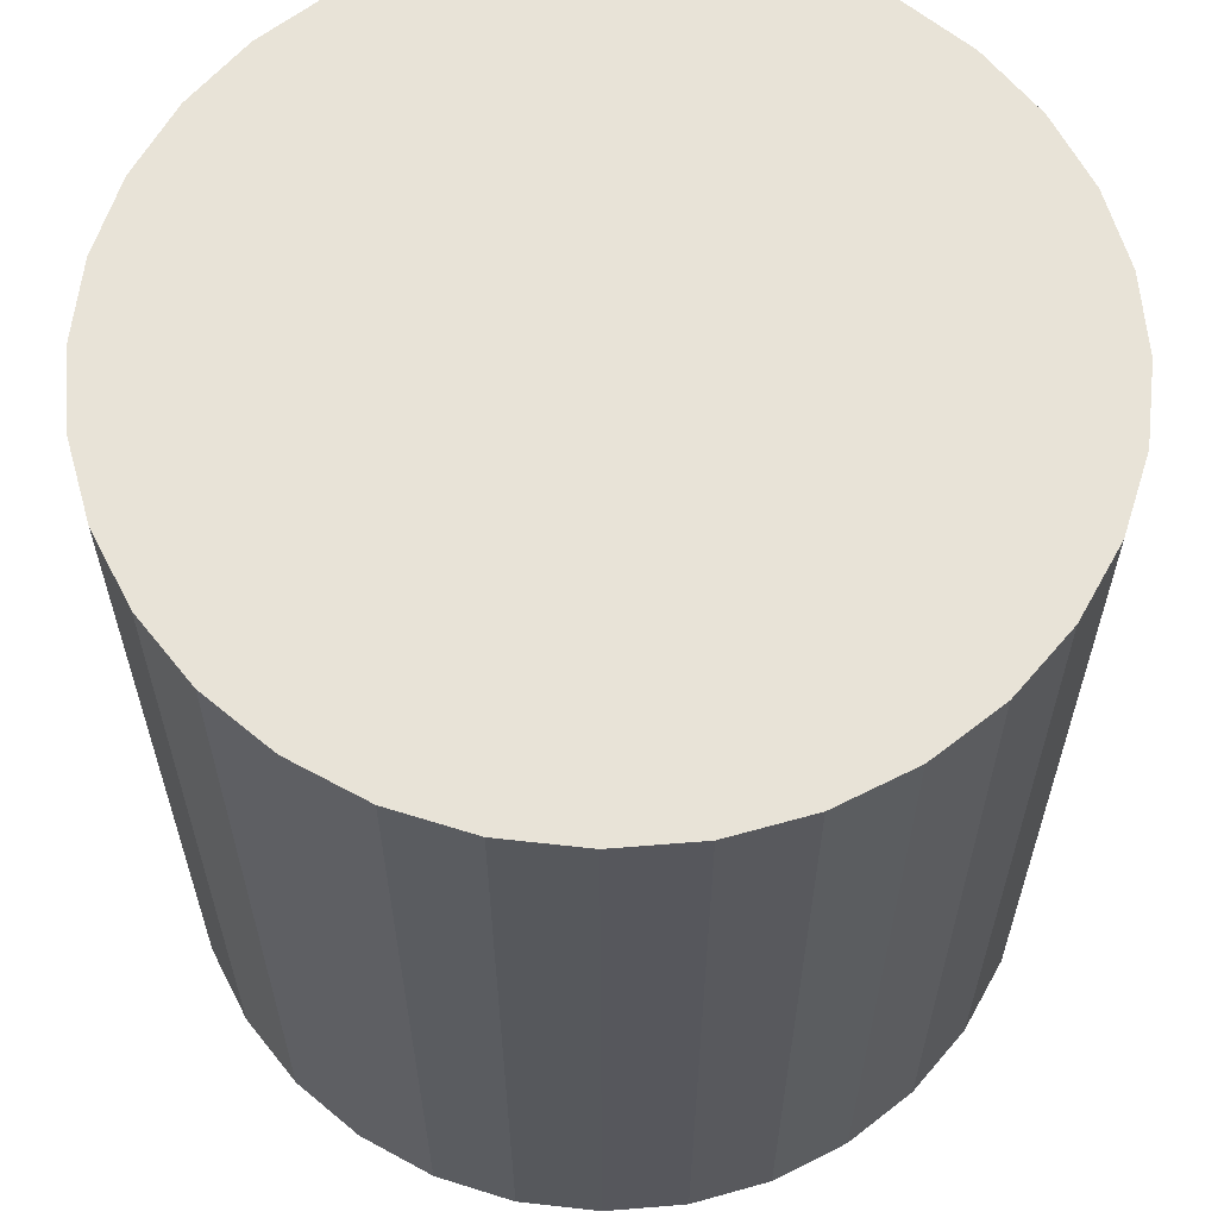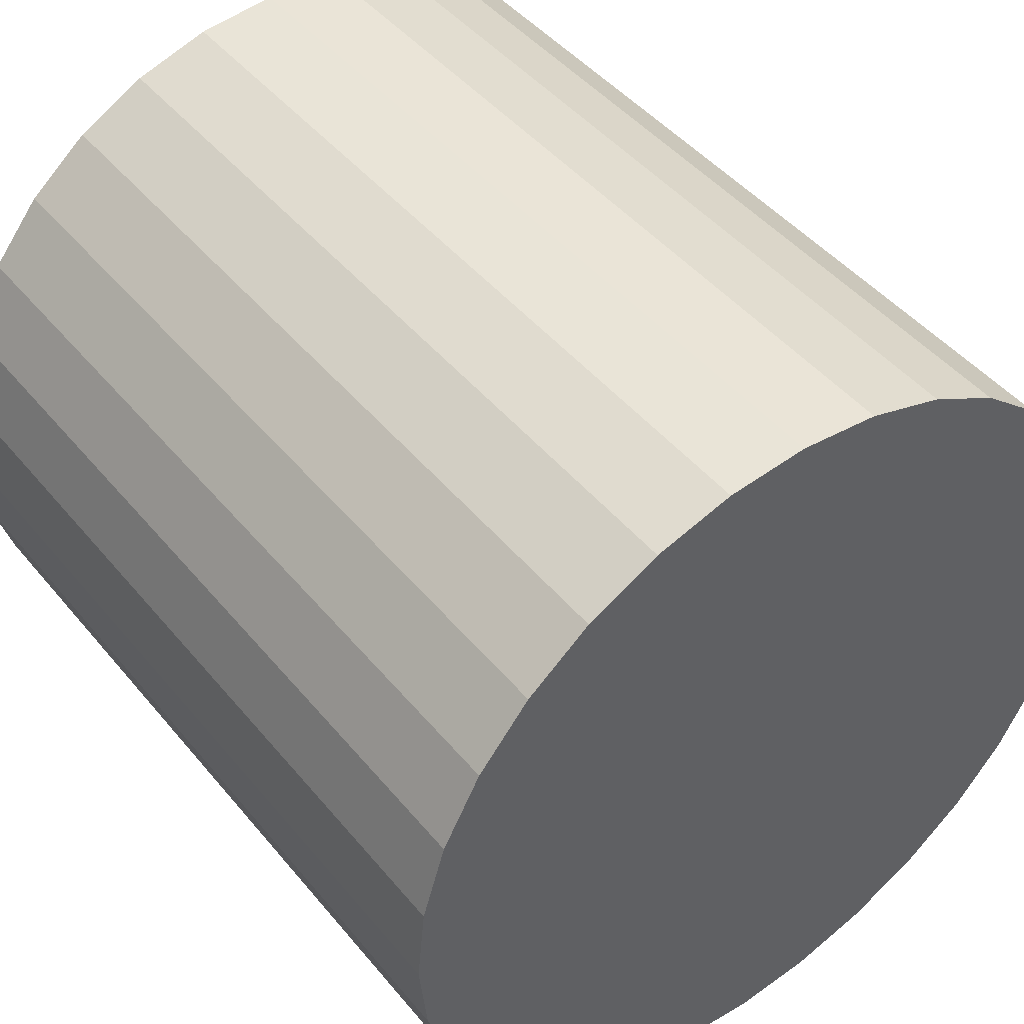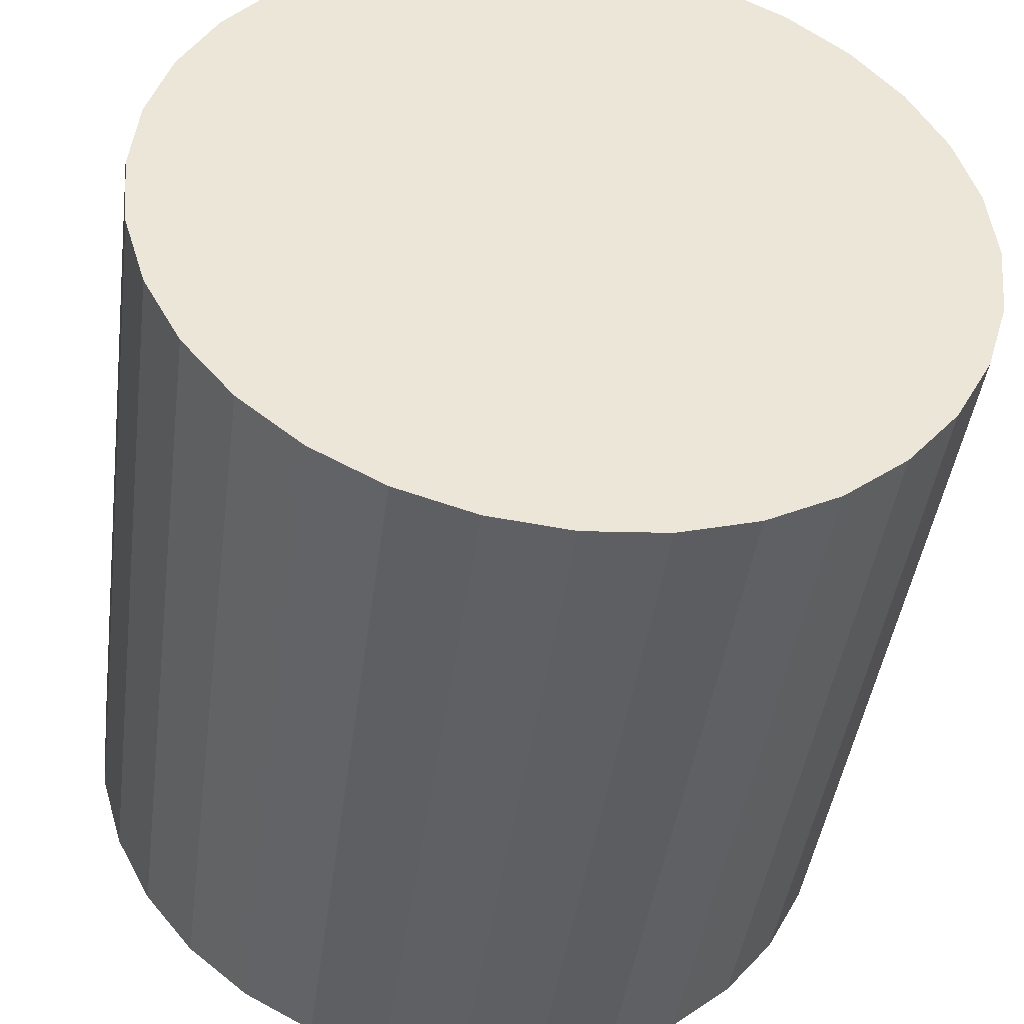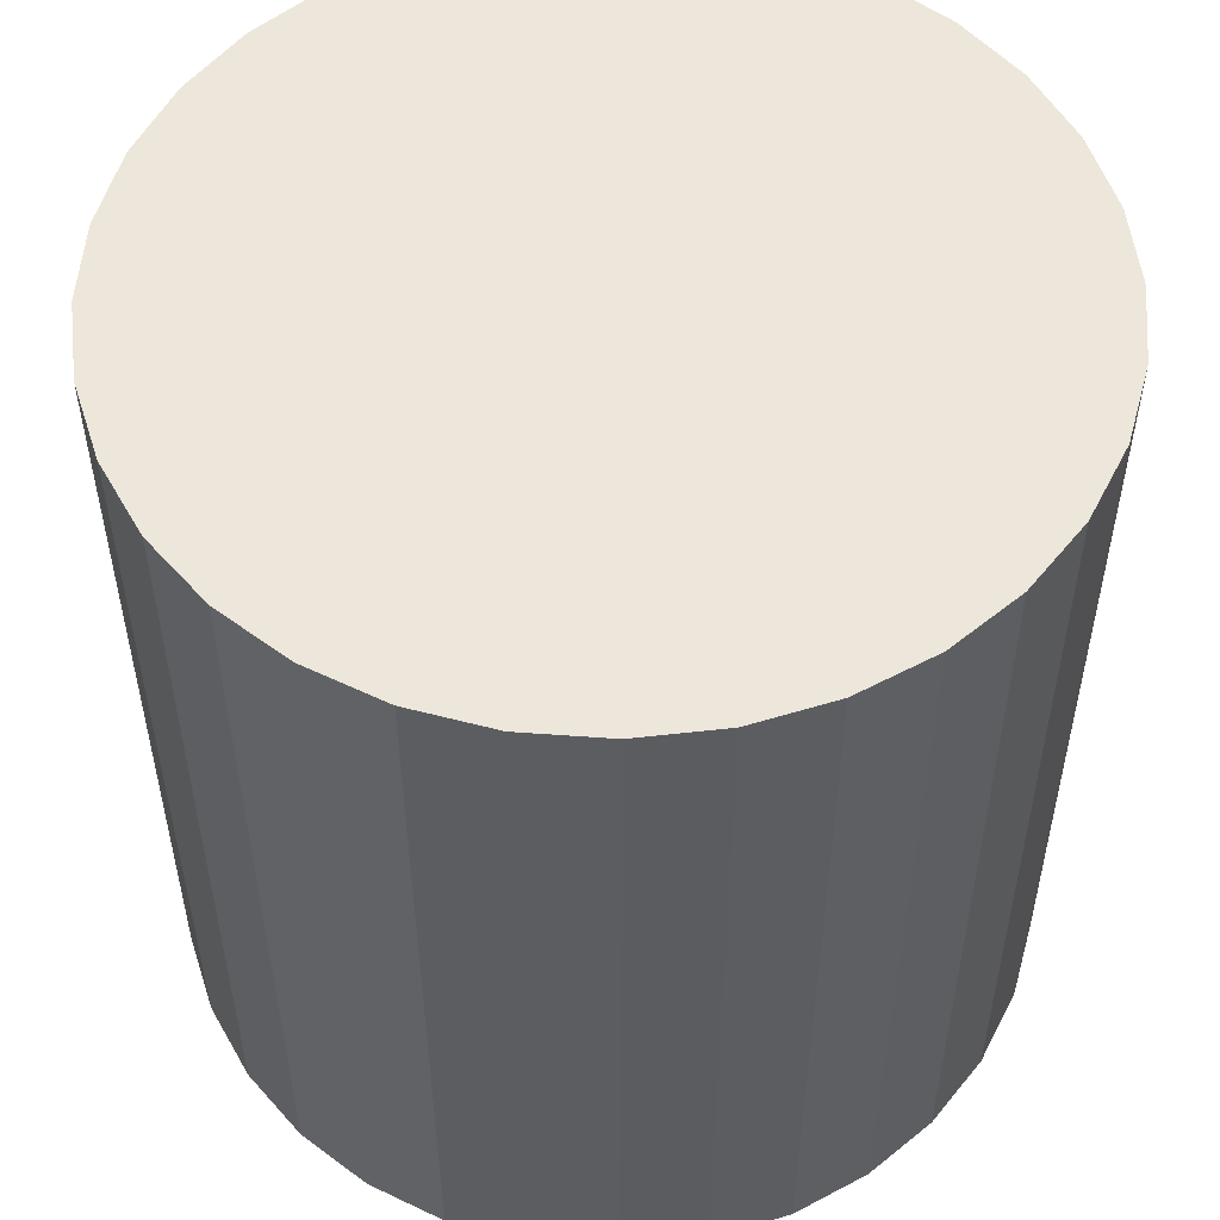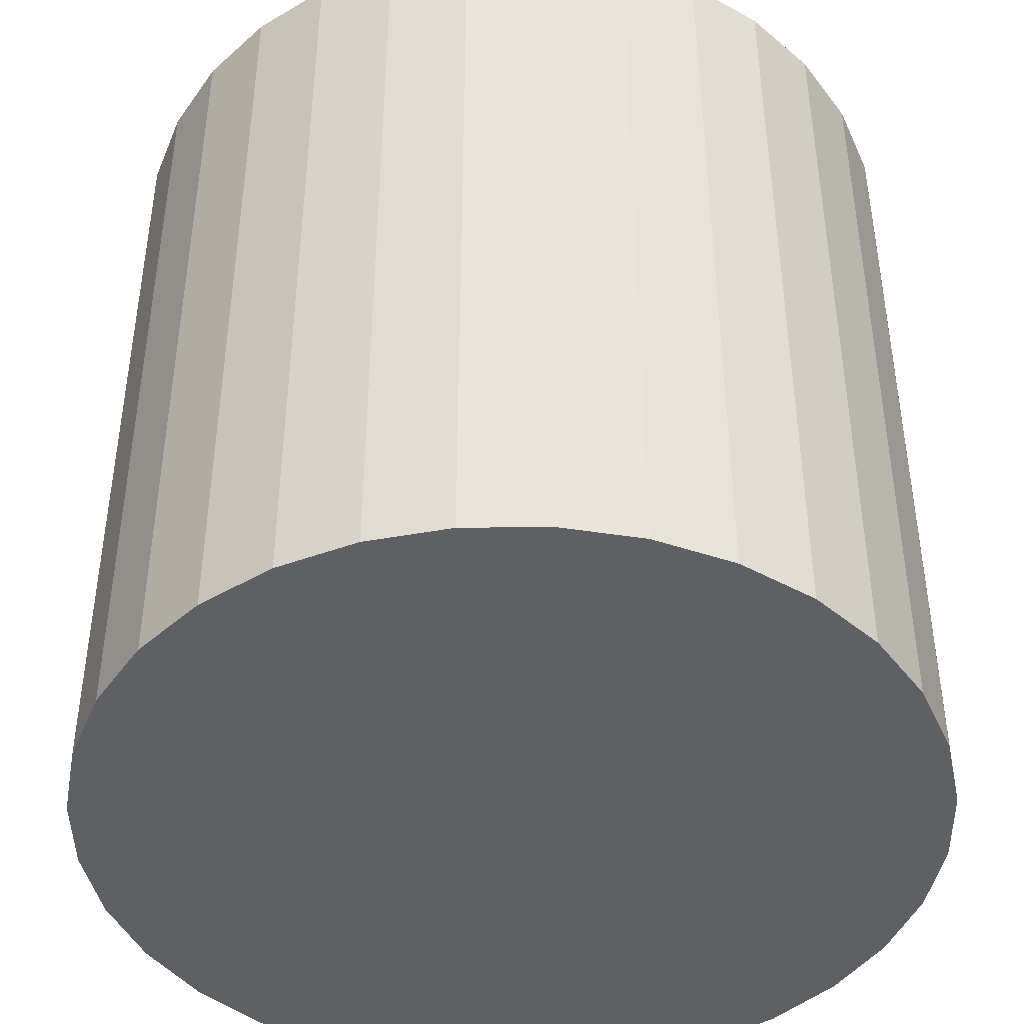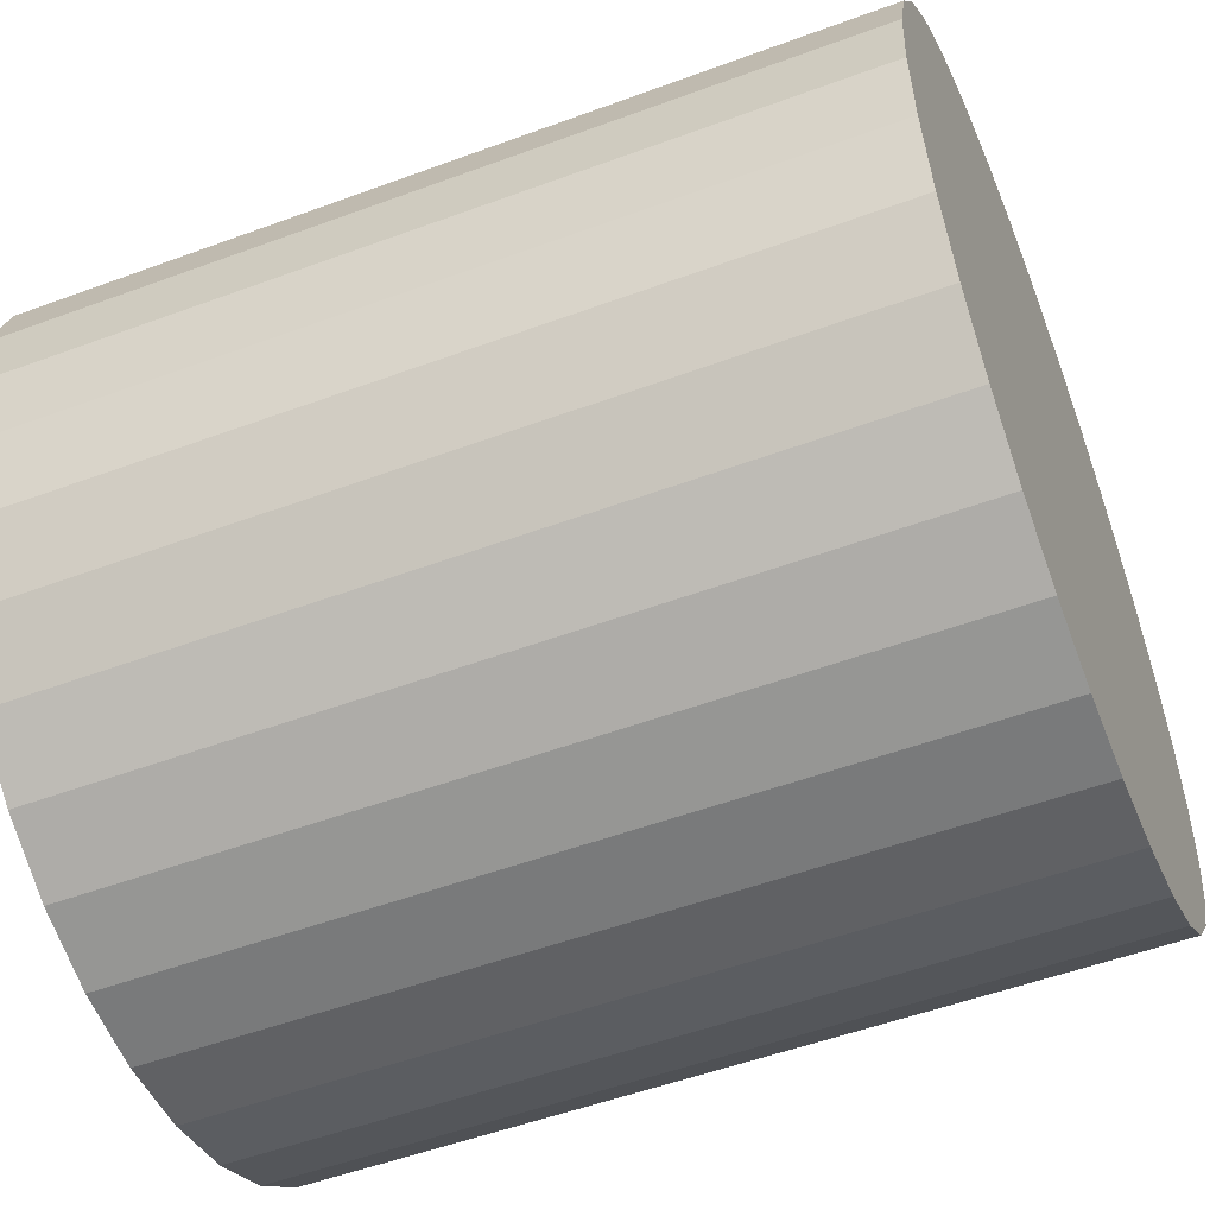
<metadata>
{"format":"obj","ext":"obj","renderer":"f3d","projection":"perspective","resolution":1024,"background":"white","views":[{"elev":61.7,"azim":135.9,"up":"+Y"},{"elev":45.5,"azim":-36.8,"up":"+Z"},{"elev":-43.7,"azim":172.4,"up":"+Z"},{"elev":53.8,"azim":-113.7,"up":"+Y"},{"elev":-43.9,"azim":17.7,"up":"+Y"},{"elev":-53.0,"azim":-68.4,"up":"+Z"}]}
</metadata>
<code>
v  -600 -1.629e-05 -1700
v  -600 200 -1700
v  -580.5 200 -1698
v  -580.5 -1.598e-05 -1698
v  -561.7 200 -1692
v  -561.7 -1.505e-05 -1692
v  -544.4 200 -1683
v  -544.4 -1.355e-05 -1683
v  -529.3 200 -1671
v  -529.3 -1.152e-05 -1671
v  -516.9 200 -1656
v  -516.9 -9.051e-06 -1656
v  -507.6 200 -1638
v  -507.6 -6.235e-06 -1638
v  -501.9 200 -1620
v  -501.9 -3.178e-06 -1620
v  -500 200 -1600
v  -500 7.121e-13 -1600
v  -501.9 200 -1580
v  -501.9 3.178e-06 -1580
v  -507.6 200 -1562
v  -507.6 6.235e-06 -1562
v  -516.9 200 -1544
v  -516.9 9.051e-06 -1544
v  -529.3 200 -1529
v  -529.3 1.152e-05 -1529
v  -544.4 200 -1517
v  -544.4 1.355e-05 -1517
v  -561.7 200 -1508
v  -561.7 1.505e-05 -1508
v  -580.5 200 -1502
v  -580.5 1.598e-05 -1502
v  -600 200 -1500
v  -600 1.629e-05 -1500
v  -619.5 200 -1502
v  -619.5 1.598e-05 -1502
v  -638.3 200 -1508
v  -638.3 1.505e-05 -1508
v  -655.6 200 -1517
v  -655.6 1.355e-05 -1517
v  -670.7 200 -1529
v  -670.7 1.152e-05 -1529
v  -683.1 200 -1544
v  -683.1 9.051e-06 -1544
v  -692.4 200 -1562
v  -692.4 6.235e-06 -1562
v  -698.1 200 -1580
v  -698.1 3.178e-06 -1580
v  -700 200 -1600
v  -700 -1.943e-13 -1600
v  -698.1 200 -1620
v  -698.1 -3.178e-06 -1620
v  -692.4 200 -1638
v  -692.4 -6.235e-06 -1638
v  -683.1 200 -1656
v  -683.1 -9.051e-06 -1656
v  -670.7 200 -1671
v  -670.7 -1.152e-05 -1671
v  -655.6 200 -1683
v  -655.6 -1.355e-05 -1683
v  -638.3 200 -1692
v  -638.3 -1.505e-05 -1692
v  -619.5 200 -1698
v  -619.5 -1.598e-05 -1698
g Cylinder.003
f 1 2 3 4
f 4 3 5 6
f 6 5 7 8
f 8 7 9 10
f 10 9 11 12
f 12 11 13 14
f 14 13 15 16
f 16 15 17 18
f 18 17 19 20
f 20 19 21 22
f 22 21 23 24
f 24 23 25 26
f 26 25 27 28
f 28 27 29 30
f 30 29 31 32
f 32 31 33 34
f 34 33 35 36
f 36 35 37 38
f 38 37 39 40
f 40 39 41 42
f 42 41 43 44
f 44 43 45 46
f 46 45 47 48
f 48 47 49 50
f 50 49 51 52
f 52 51 53 54
f 54 53 55 56
f 56 55 57 58
f 58 57 59 60
f 60 59 61 62
f 3 2 63 61 59 57 55 53 51 49 47 45 43 41 39 37 35 33 31 29 27 25 23 21 19 17 15 13 11 9 7 5
f 62 61 63 64
f 64 63 2 1
f 1 4 6 8 10 12 14 16 18 20 22 24 26 28 30 32 34 36 38 40 42 44 46 48 50 52 54 56 58 60 62 64

</code>
